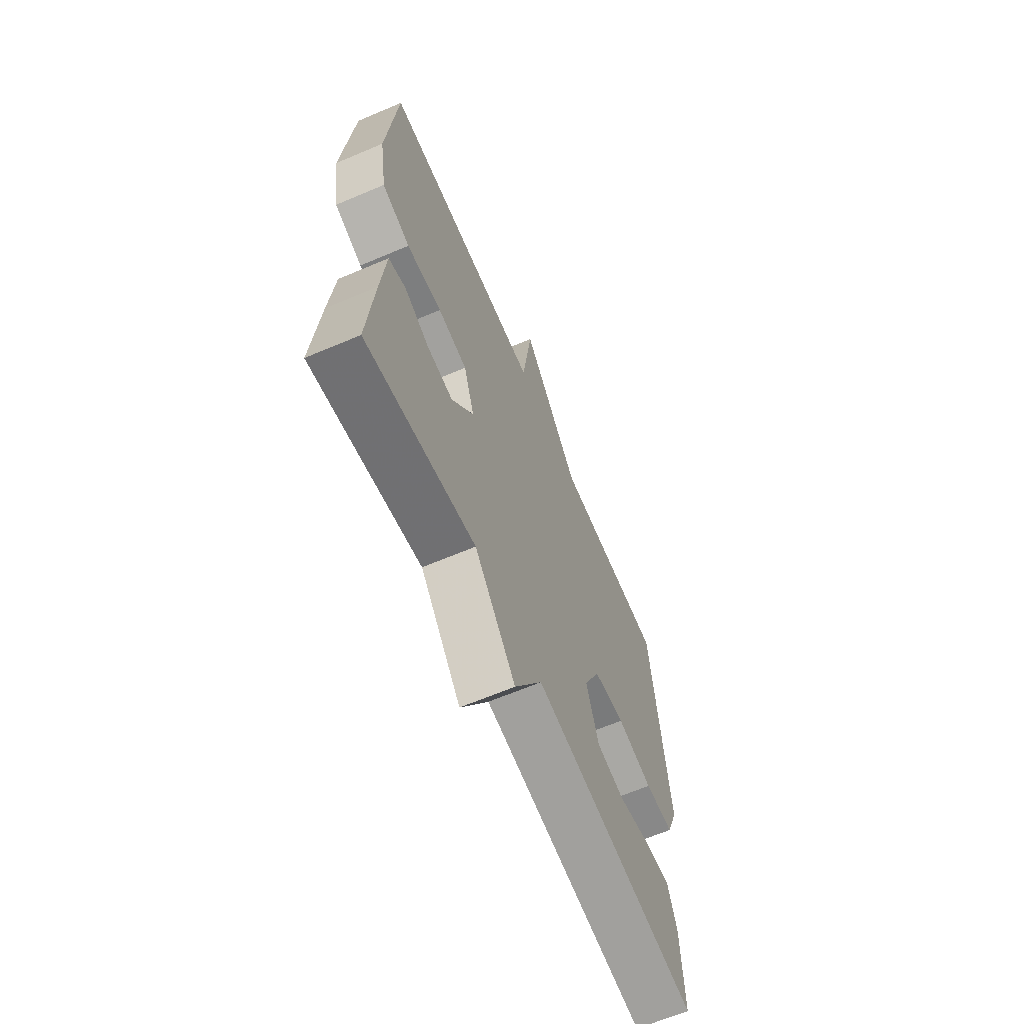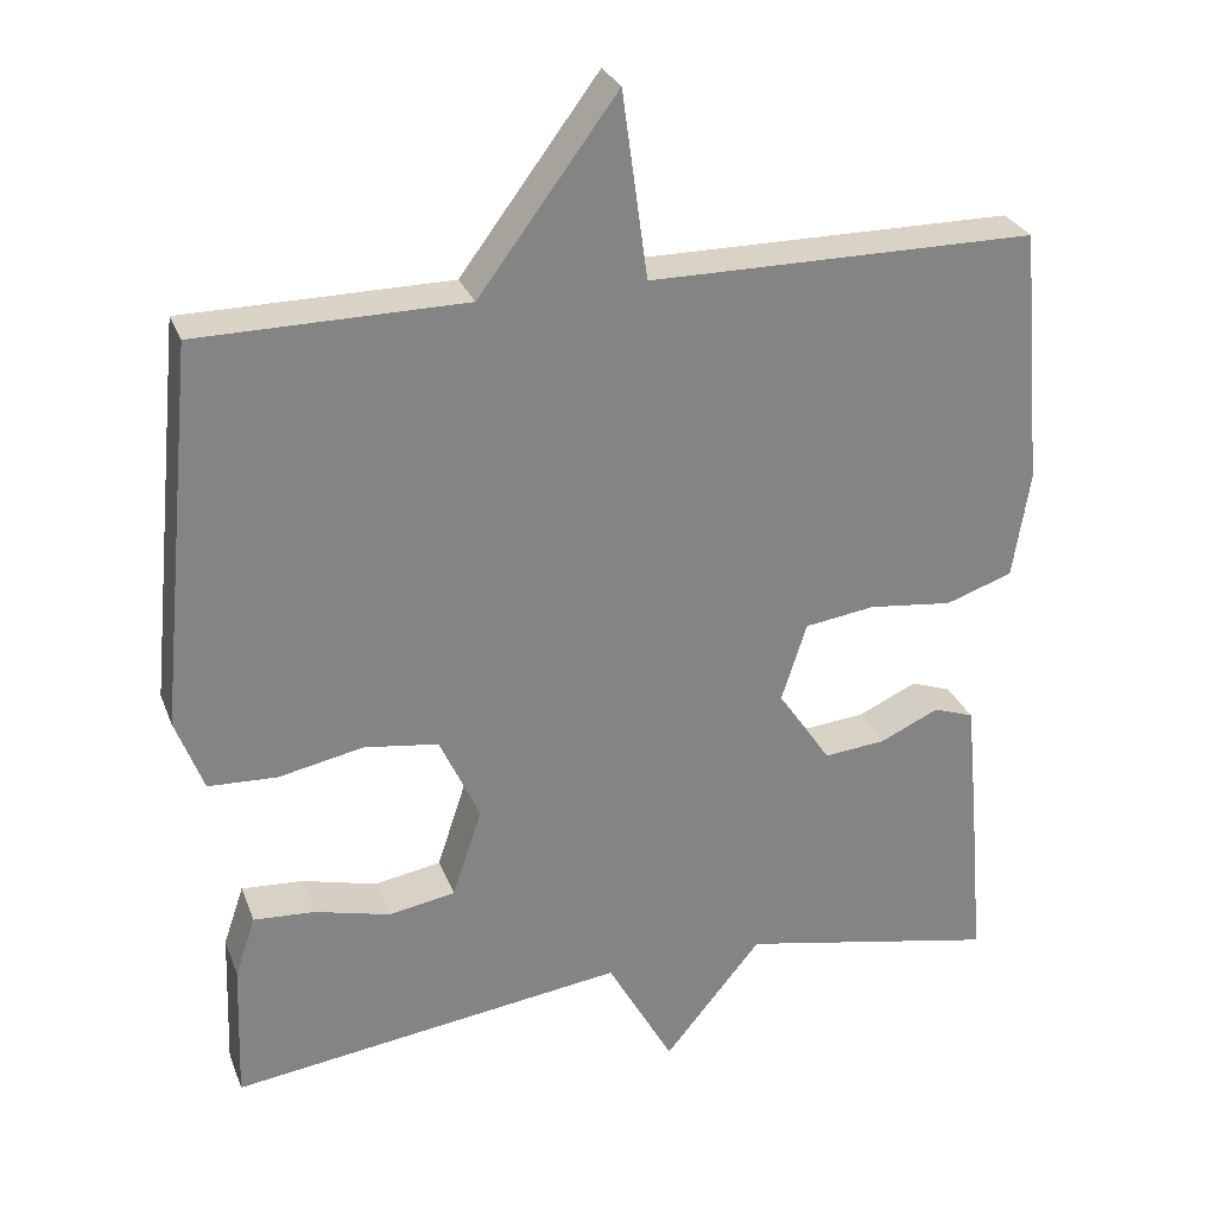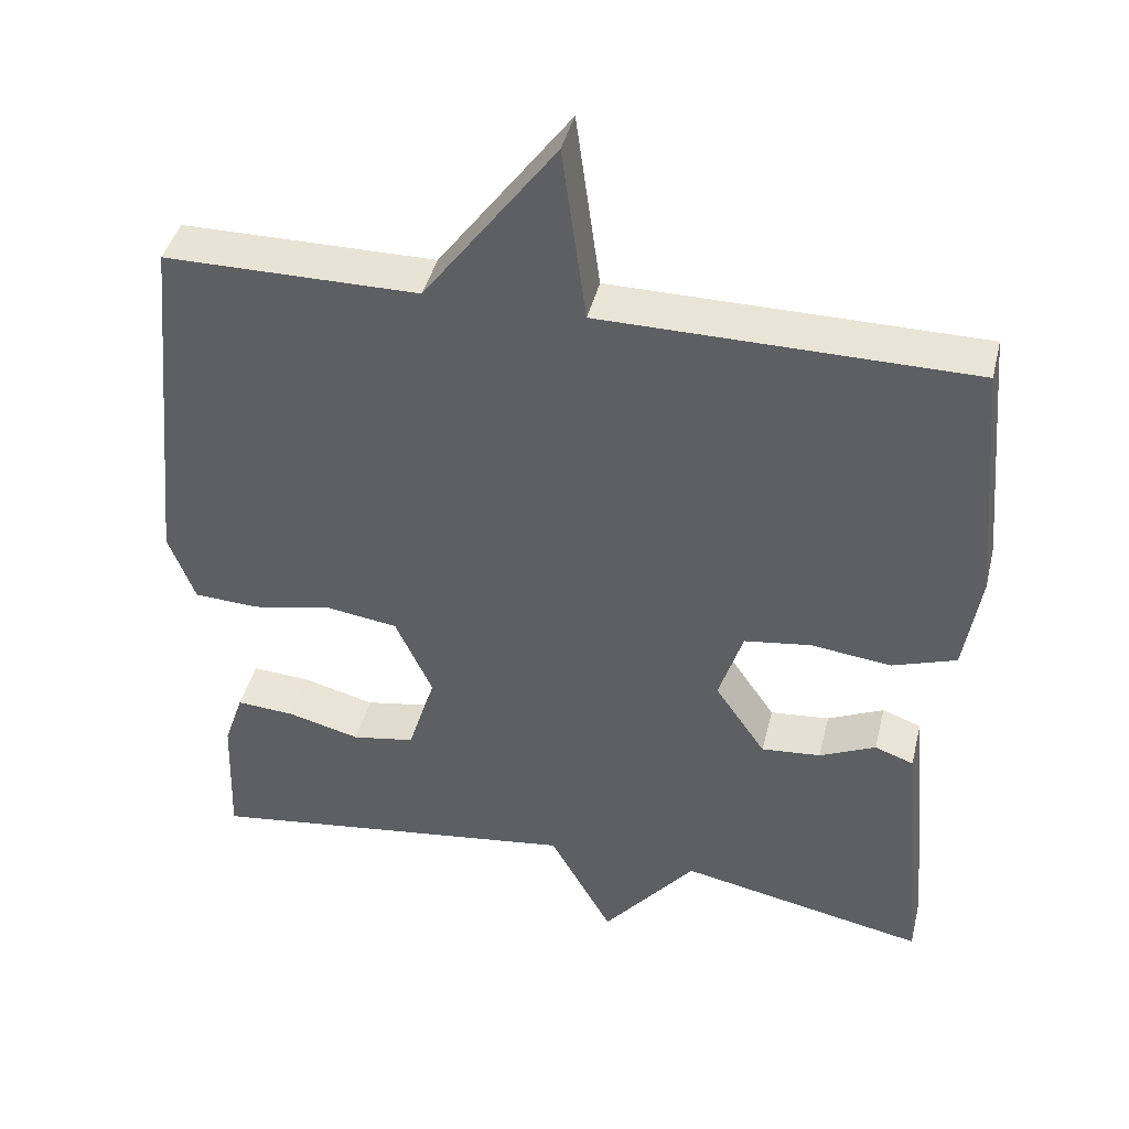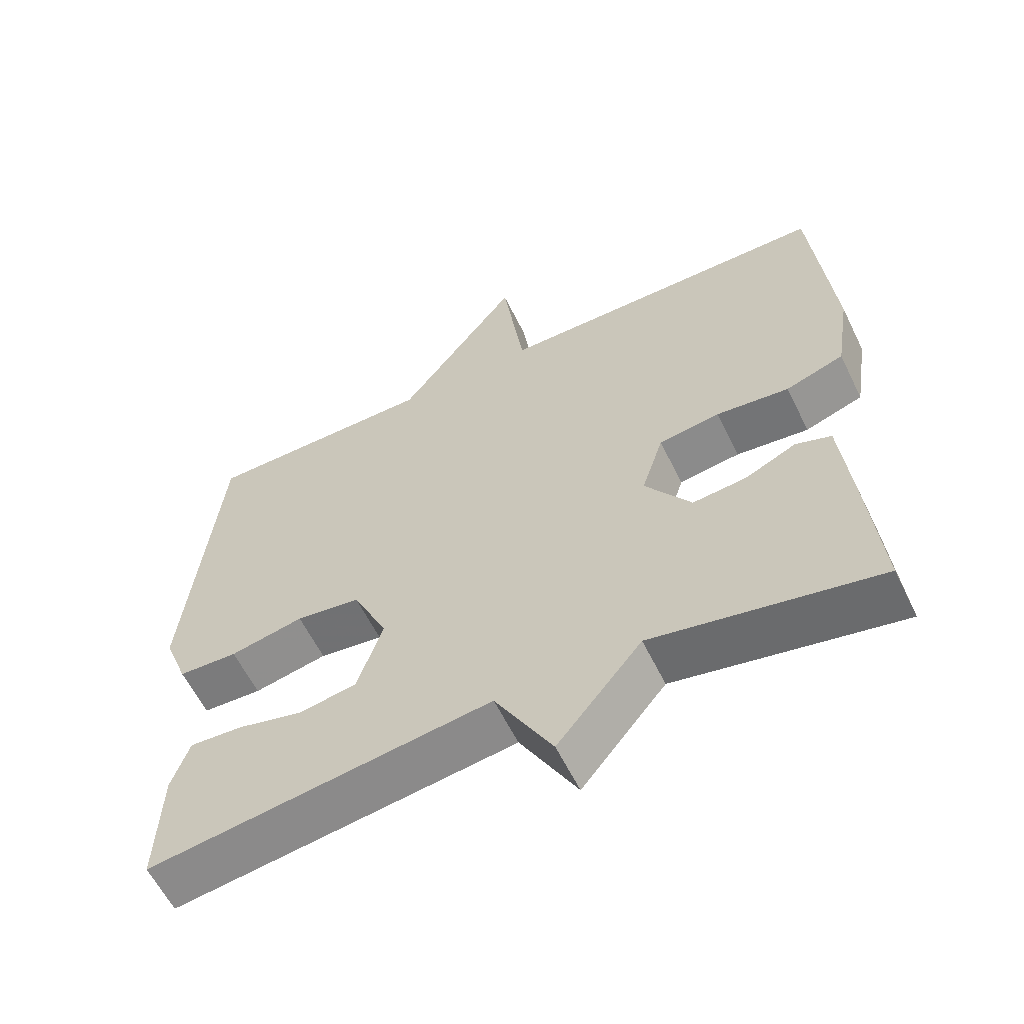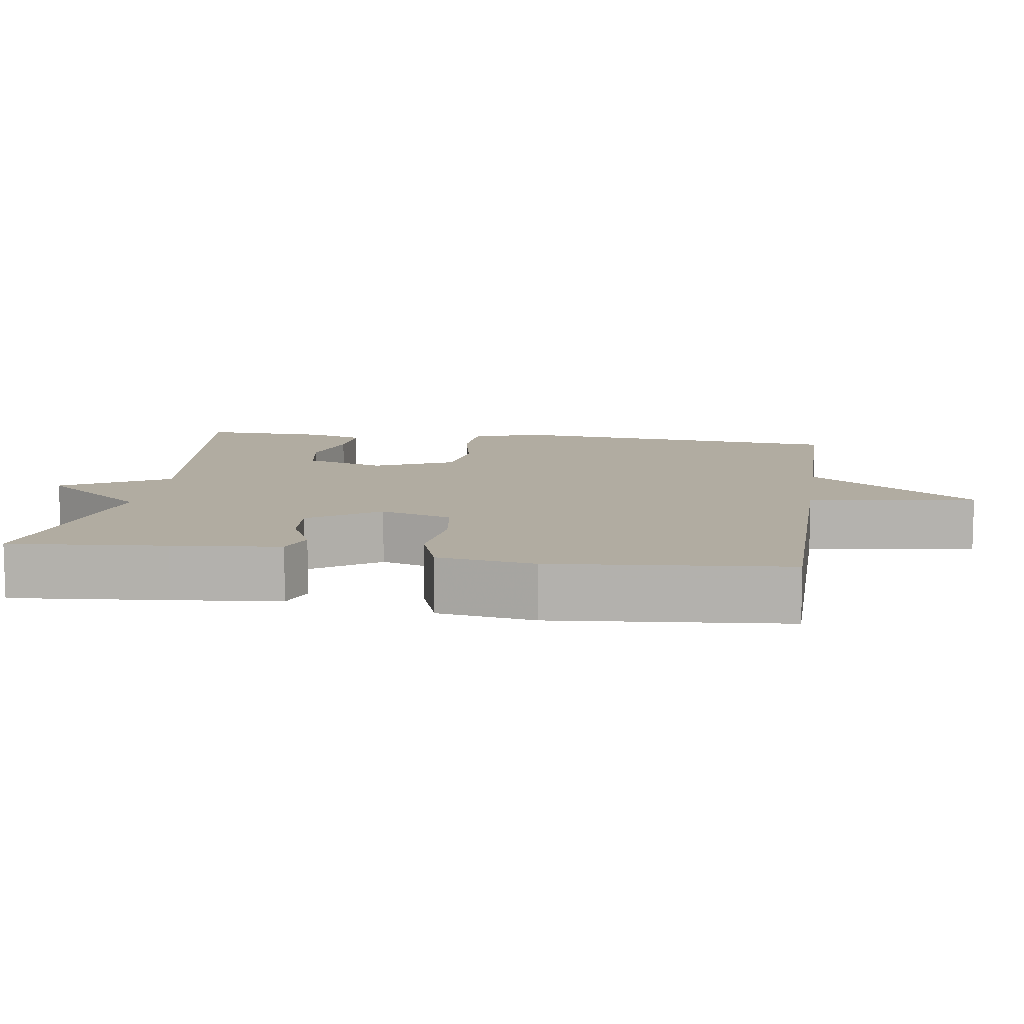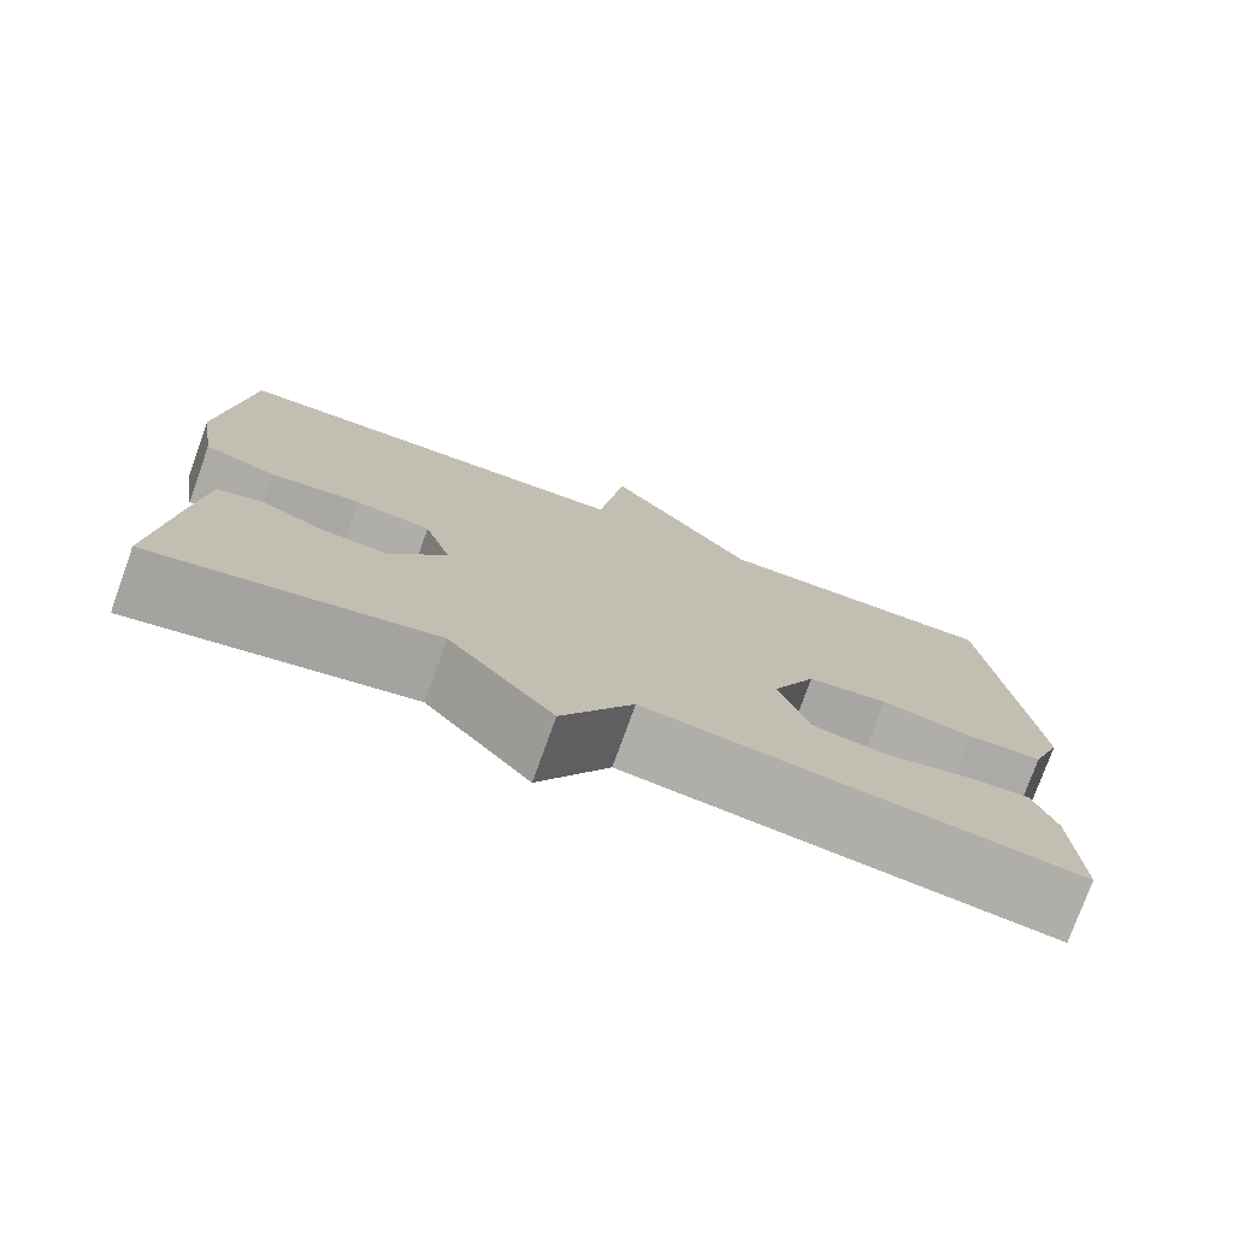
<metadata>
{"format":"obj","ext":"obj","renderer":"f3d","projection":"perspective","resolution":1024,"background":"white","views":[{"elev":-65.2,"azim":-66.9,"up":"+Z"},{"elev":28.3,"azim":161.6,"up":"+Z"},{"elev":42.3,"azim":-166.4,"up":"+Z"},{"elev":-59.9,"azim":-154.0,"up":"+Z"},{"elev":10.2,"azim":-81.7,"up":"+Y"},{"elev":-76.7,"azim":-19.8,"up":"+Z"}]}
</metadata>
<code>
v -0.5 0.07 -0.5
v -0.482 0.07 -0.29
v -0.468 0.07 -0.145
v -0.418 0.07 -0.127
v -0.346 0.07 -0.16
v -0.27 0.07 -0.167
v -0.205 0.07 -0.072
v -0.236 0.07 0.025
v -0.322 0.07 0.037
v -0.425 0.07 0.025
v -0.507 0.07 0.053
v -0.528 0.07 0.184
v -0.5 0.07 0.5
v -0.026 0.07 0.502
v 0.005 0.07 0.729
v 0.174 0.07 0.502
v 0.5 0.07 0.5
v 0.546 0.07 0.032
v 0.512 0.07 -0.058
v 0.428 0.07 -0.062
v 0.324 0.07 -0.041
v 0.233 0.07 -0.054
v 0.184 0.07 -0.161
v 0.22 0.07 -0.27
v 0.301 0.07 -0.284
v 0.394 0.07 -0.26
v 0.469 0.07 -0.255
v 0.494 0.07 -0.329
v 0.5 0.07 -0.5
v 0.017 0.07 -0.436
v -0.064 0.07 -0.581
v -0.183 0.07 -0.436
v -0.5 0 -0.5
v -0.482 0 -0.29
v -0.468 0 -0.145
v -0.418 0 -0.127
v -0.346 0 -0.16
v -0.27 0 -0.167
v -0.205 0 -0.072
v -0.236 0 0.025
v -0.322 0 0.037
v -0.425 0 0.025
v -0.507 0 0.053
v -0.528 0 0.184
v -0.5 0 0.5
v -0.026 0 0.502
v 0.005 0 0.729
v 0.174 0 0.502
v 0.5 0 0.5
v 0.546 0 0.032
v 0.512 0 -0.058
v 0.428 0 -0.062
v 0.324 0 -0.041
v 0.233 0 -0.054
v 0.184 0 -0.161
v 0.22 0 -0.27
v 0.301 0 -0.284
v 0.394 0 -0.26
v 0.469 0 -0.255
v 0.494 0 -0.329
v 0.5 0 -0.5
v 0.017 0 -0.436
v -0.064 0 -0.581
v -0.183 0 -0.436
f 30 31 32
f 28 29 30
f 27 28 30
f 26 27 30
f 25 26 30
f 24 25 30 32
f 32 1 2
f 24 32 2
f 23 24 2
f 19 20 21
f 18 19 21
f 17 18 21
f 16 17 21
f 16 21 22
f 15 16 22
f 14 15 22
f 12 13 14
f 11 12 14
f 10 11 14
f 9 10 14
f 8 9 14
f 14 22 23
f 8 14 23
f 7 8 23
f 2 3 4 5
f 2 5 6
f 23 2 6
f 6 7 23
f 64 63 62
f 62 61 60
f 62 60 59
f 62 59 58
f 62 58 57
f 64 62 57 56
f 34 33 64
f 34 64 56
f 34 56 55
f 53 52 51
f 53 51 50
f 53 50 49
f 53 49 48
f 54 53 48
f 54 48 47
f 54 47 46
f 46 45 44
f 46 44 43
f 46 43 42
f 46 42 41
f 46 41 40
f 55 54 46
f 55 46 40
f 55 40 39
f 37 36 35 34
f 38 37 34
f 38 34 55
f 55 39 38
f 1 33 34 2
f 2 34 35 3
f 3 35 36 4
f 4 36 37 5
f 5 37 38 6
f 6 38 39 7
f 7 39 40 8
f 8 40 41 9
f 9 41 42 10
f 10 42 43 11
f 11 43 44 12
f 12 44 45 13
f 13 45 46 14
f 14 46 47 15
f 15 47 48 16
f 16 48 49 17
f 17 49 50 18
f 18 50 51 19
f 19 51 52 20
f 20 52 53 21
f 21 53 54 22
f 22 54 55 23
f 23 55 56 24
f 24 56 57 25
f 25 57 58 26
f 26 58 59 27
f 27 59 60 28
f 28 60 61 29
f 29 61 62 30
f 30 62 63 31
f 31 63 64 32
f 32 64 33 1

</code>
